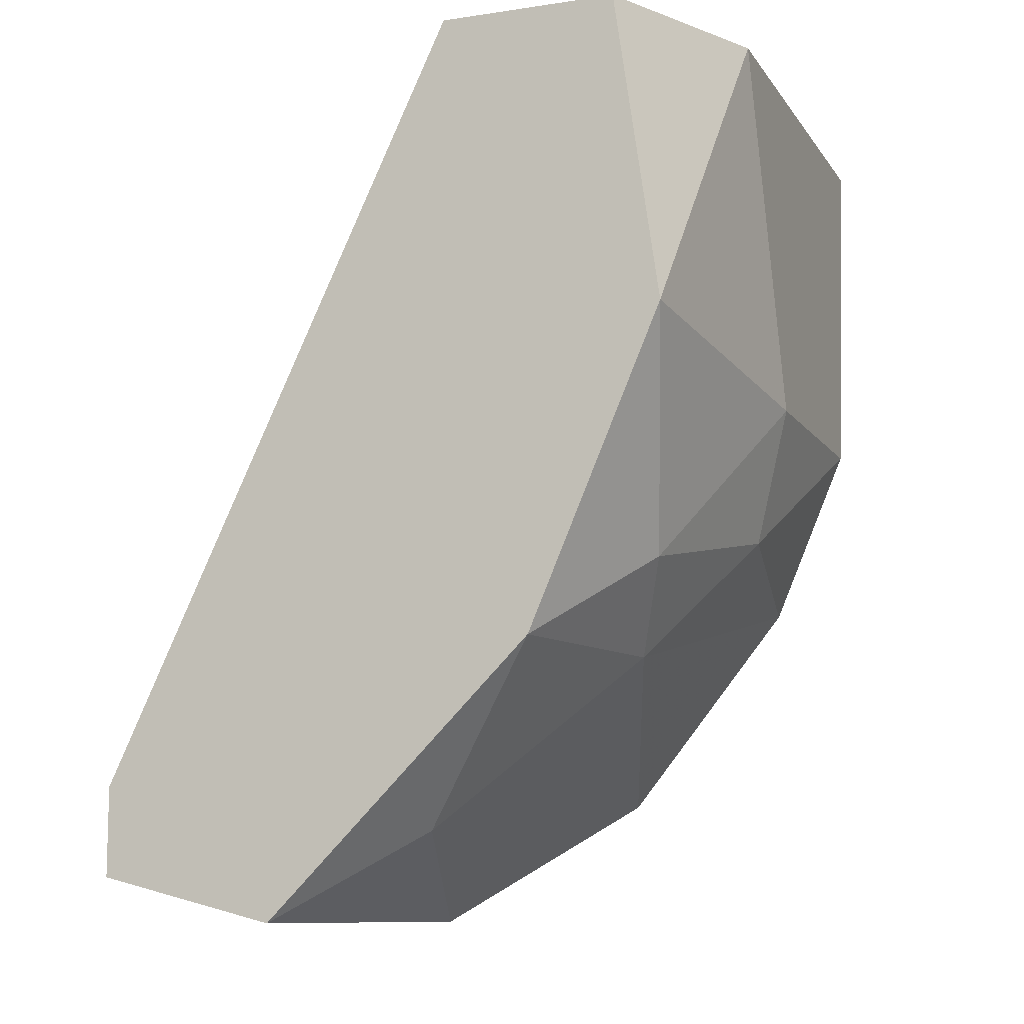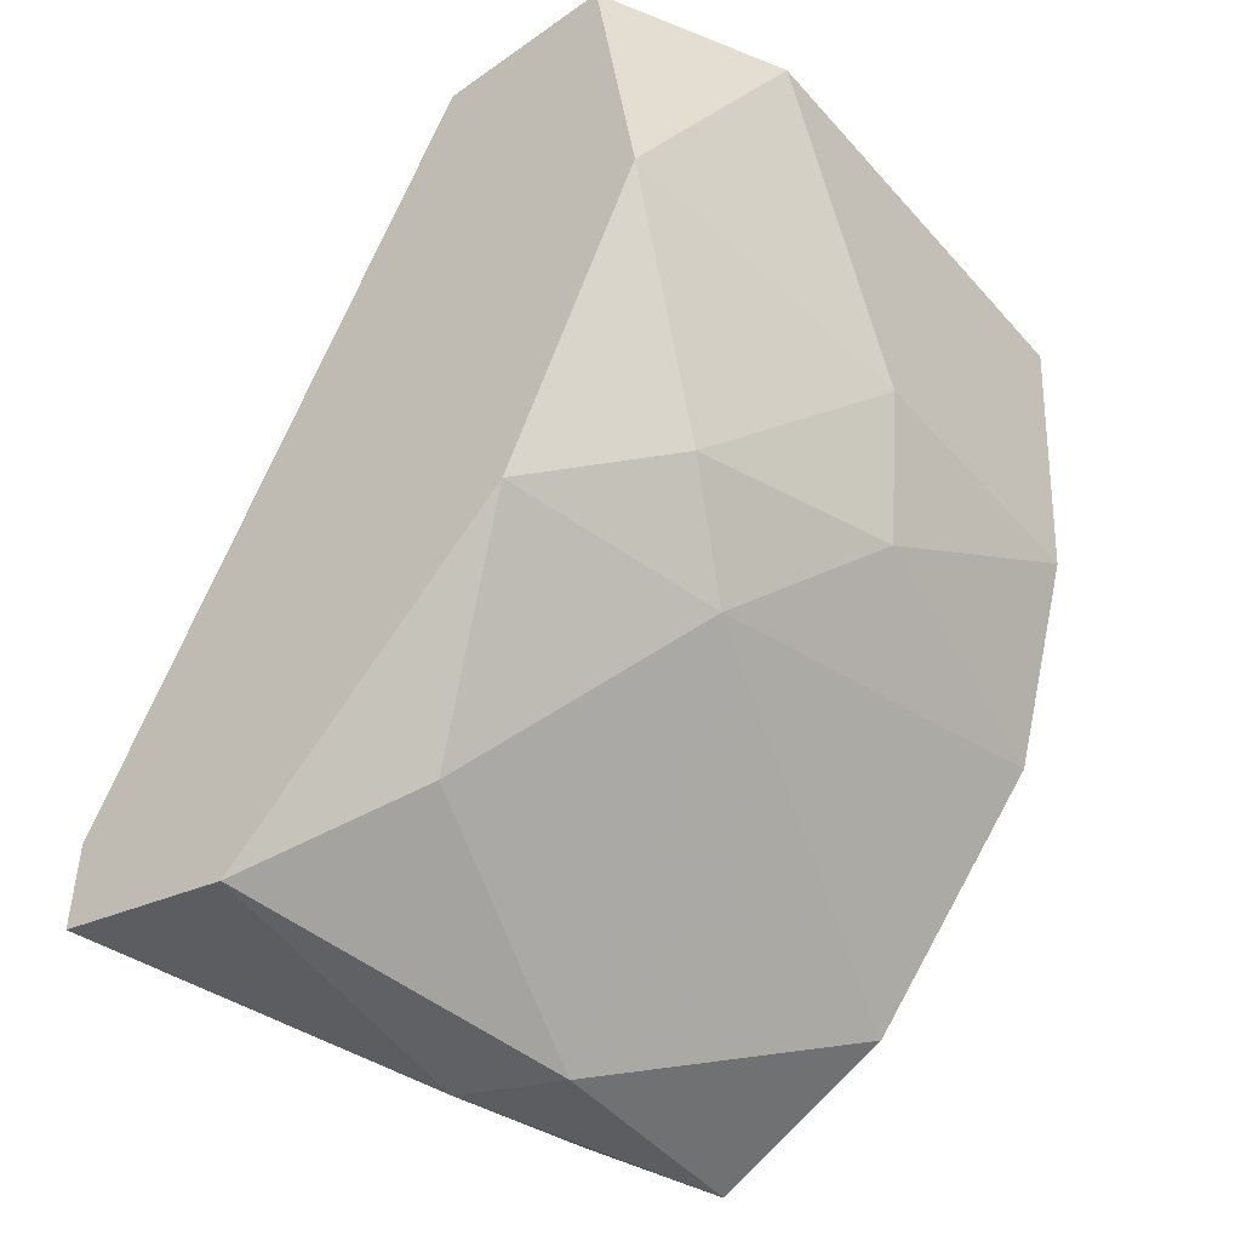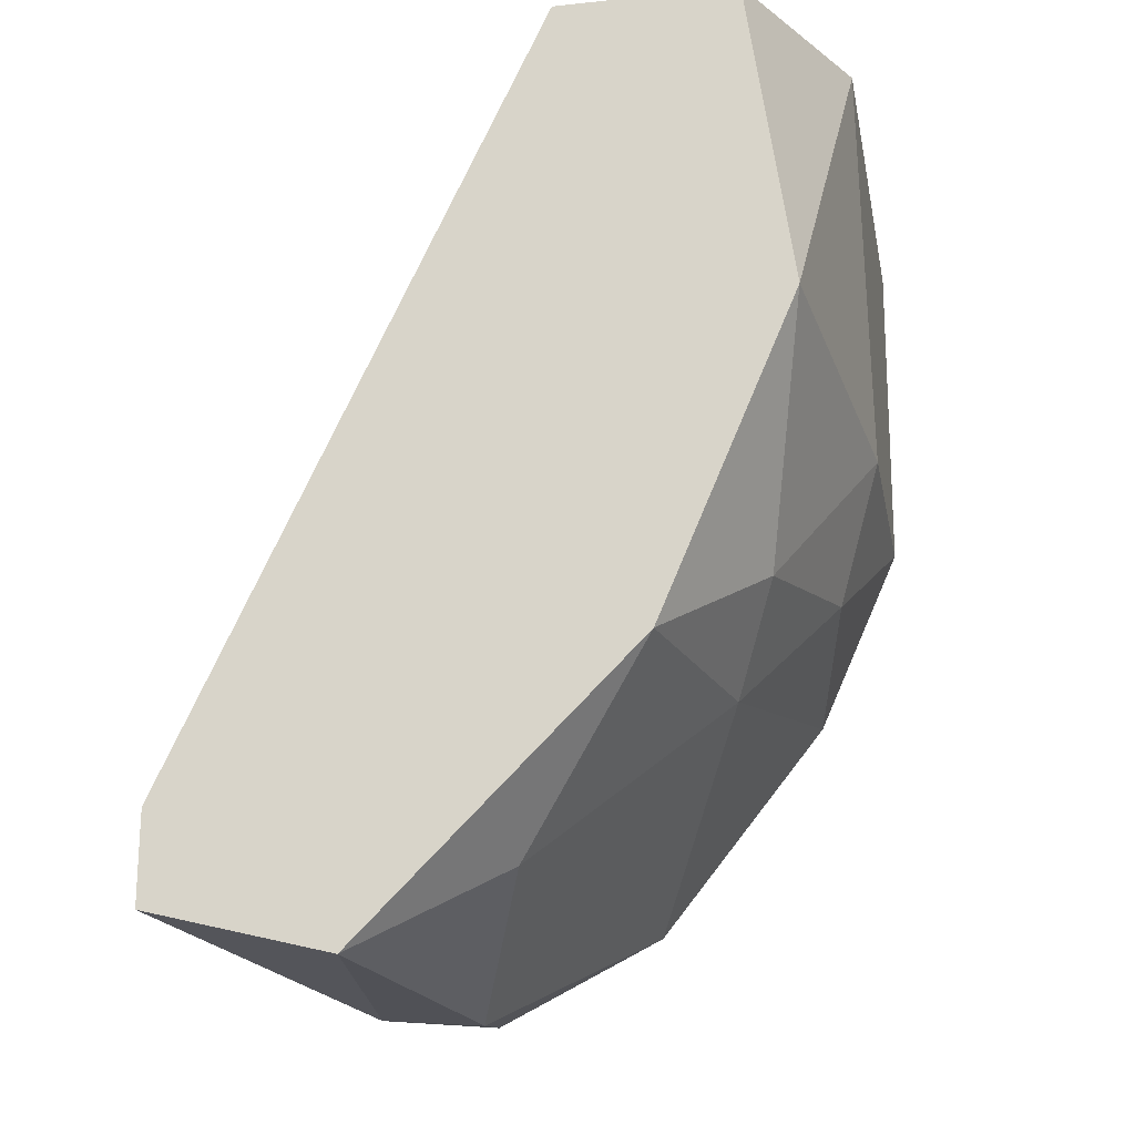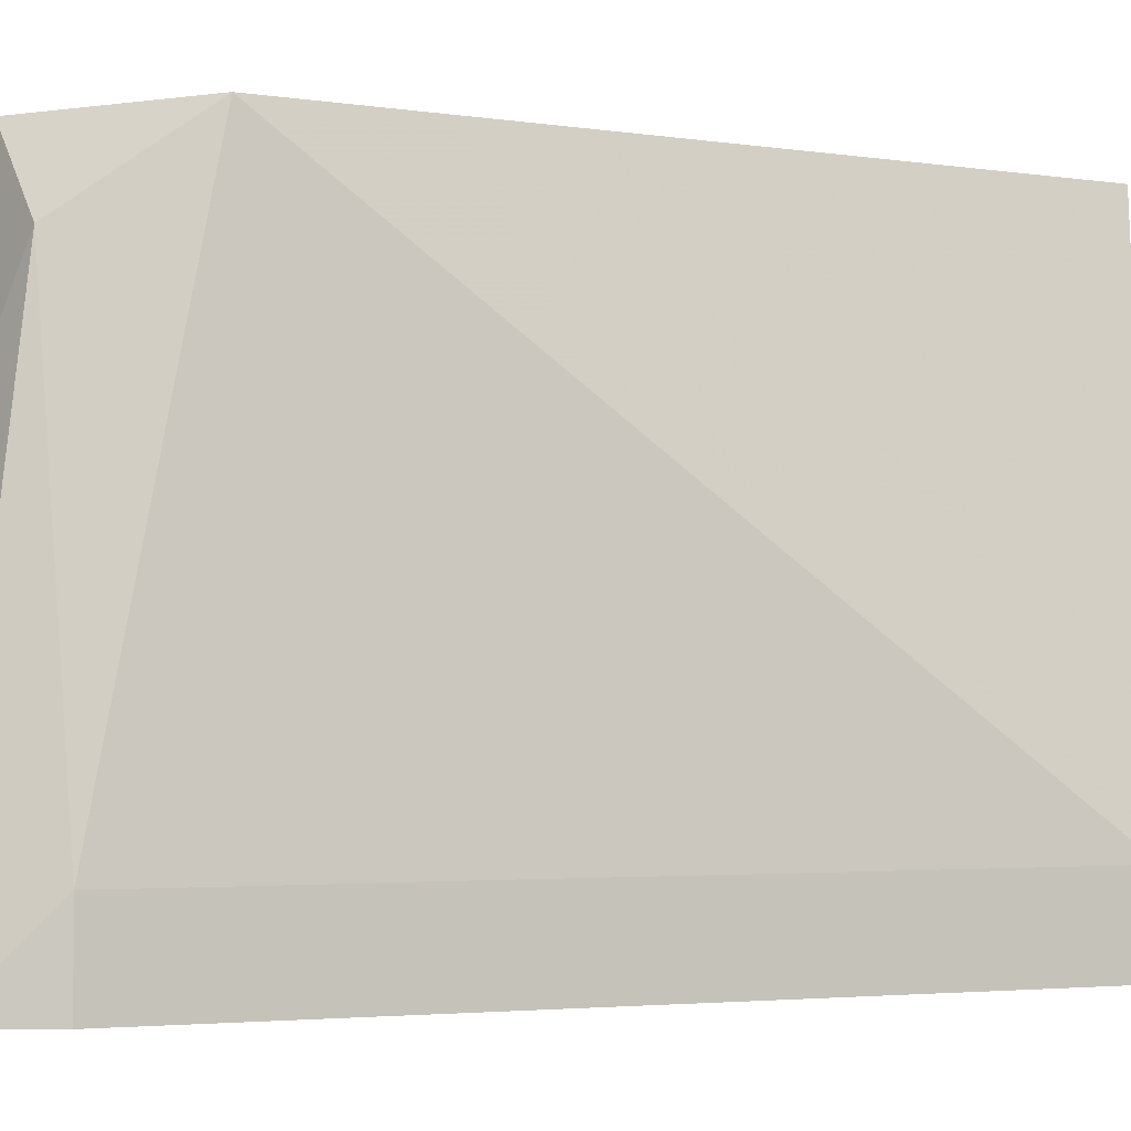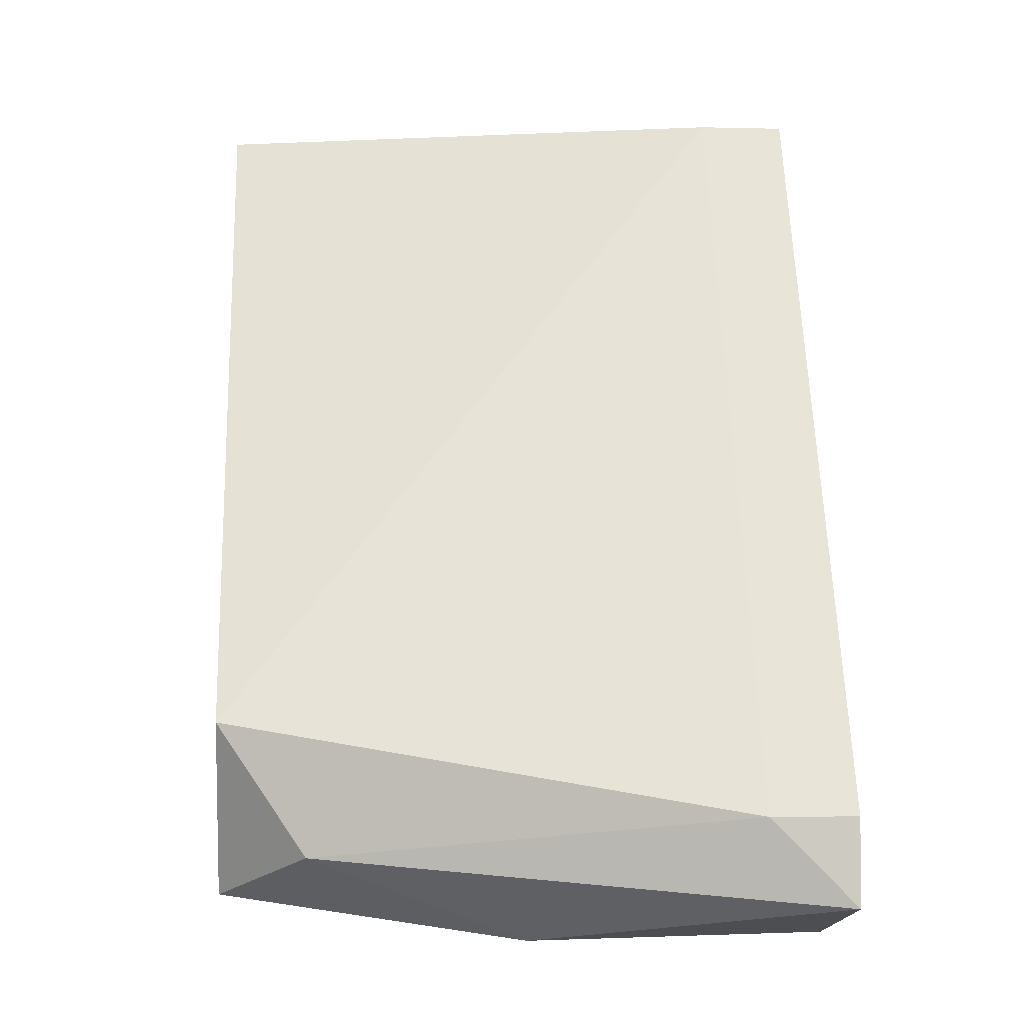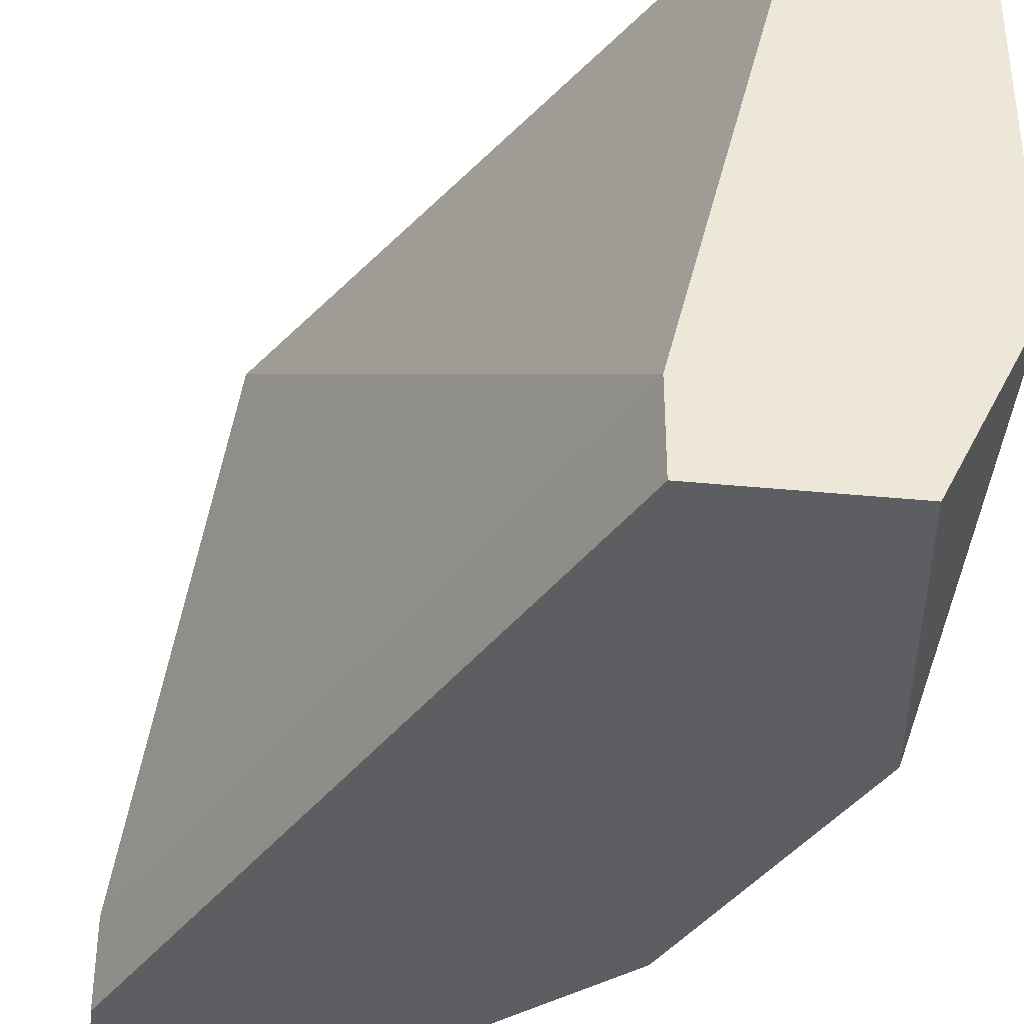
<metadata>
{"format":"obj","ext":"obj","renderer":"f3d","projection":"perspective","resolution":1024,"background":"white","views":[{"elev":-10.3,"azim":-159.3,"up":"+Y"},{"elev":-46.0,"azim":-141.1,"up":"+Y"},{"elev":-20.5,"azim":-169.2,"up":"+Y"},{"elev":-2.5,"azim":90.9,"up":"+Z"},{"elev":-3.4,"azim":85.2,"up":"+Y"},{"elev":-37.7,"azim":172.9,"up":"+Z"}]}
</metadata>
<code>
v -0.05378 -0.01464 -0.02945
v -0.05378 -0.009806 -0.03911
v -0.0417 -0.02552 -0.03065
v -0.05499 -0.01102 -0.03065
v -0.05499 -0.01102 -0.0234
v -0.05499 -0.001347 -0.02219
v -0.05499 -0.001347 -0.03428
v -0.04049 -0.01947 -0.02219
v -0.04049 -0.0231 -0.02461
v -0.04653 -0.0231 -0.0367
v -0.04291 -0.02552 -0.03911
v -0.04291 -0.02431 -0.02219
v -0.04412 -0.02552 -0.02945
v -0.05016 -0.01826 -0.03911
v -0.05257 -0.01585 -0.02219
v -0.05257 -0.01585 -0.03549
v -0.05257 -0.001347 -0.03911
v -0.03807 -0.02189 -0.0367
v -0.03807 -0.02189 -0.03911
v -0.03807 -0.02431 -0.03911
v -0.05136 -0.01826 -0.03307
v -0.05136 -0.001347 -0.02219
v -0.04774 -0.02189 -0.02219
v -0.04774 -0.001347 -0.0367
v -0.04774 -0.001347 -0.03911
f 21 1 16
f 8 24 22
f 20 14 17
f 22 24 17
f 8 22 23
f 4 5 6
f 22 17 6
f 23 22 6
f 20 3 11
f 14 20 11
f 20 17 19
f 17 14 2
f 4 6 7
f 6 17 7
f 2 4 7
f 17 2 7
f 8 23 12
f 17 24 25
f 24 19 25
f 19 17 25
f 11 3 13
f 23 21 13
f 3 12 13
f 12 23 13
f 6 5 15
f 23 6 15
f 21 23 15
f 3 20 9
f 12 3 9
f 8 12 9
f 24 8 18
f 19 24 18
f 20 19 18
f 9 20 18
f 8 9 18
f 14 11 10
f 21 14 10
f 11 13 10
f 13 21 10
f 5 4 1
f 15 5 1
f 21 15 1
f 14 21 16
f 4 2 16
f 2 14 16
f 1 4 16

</code>
